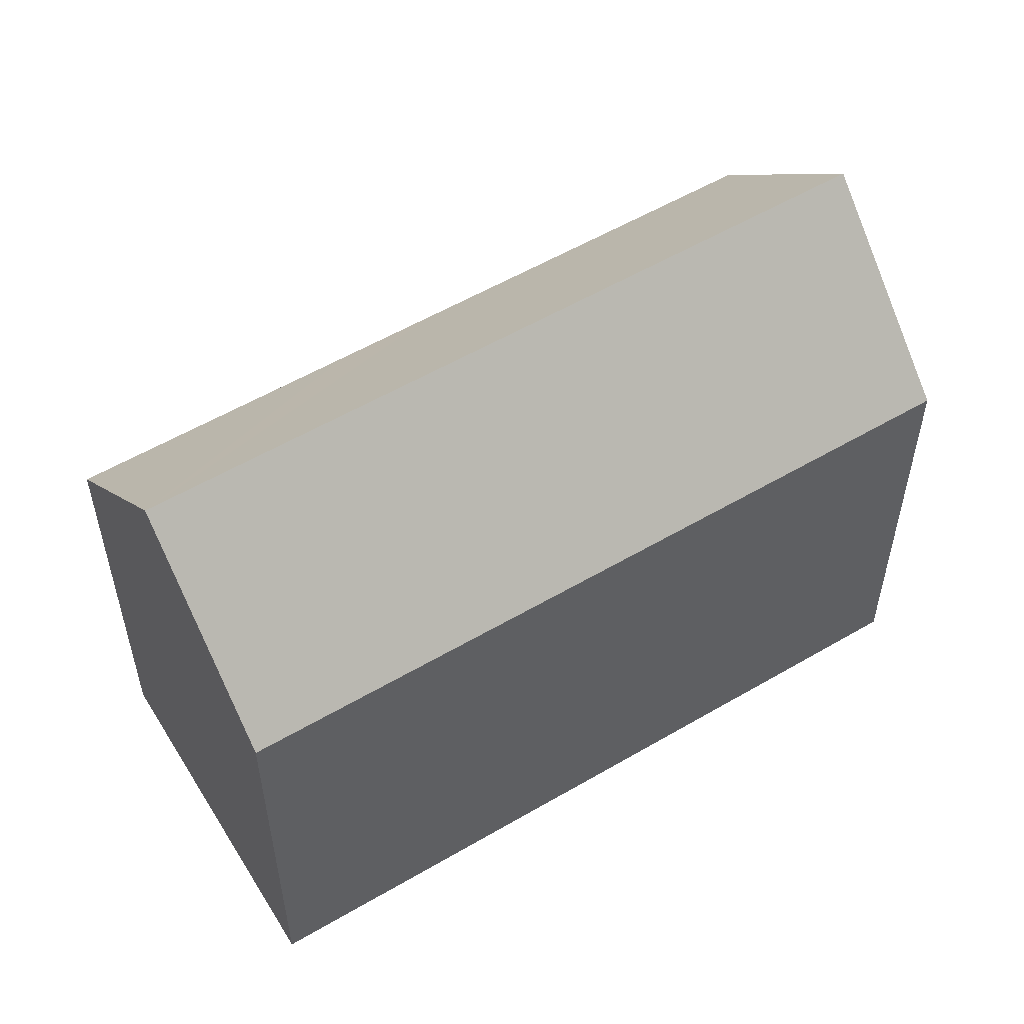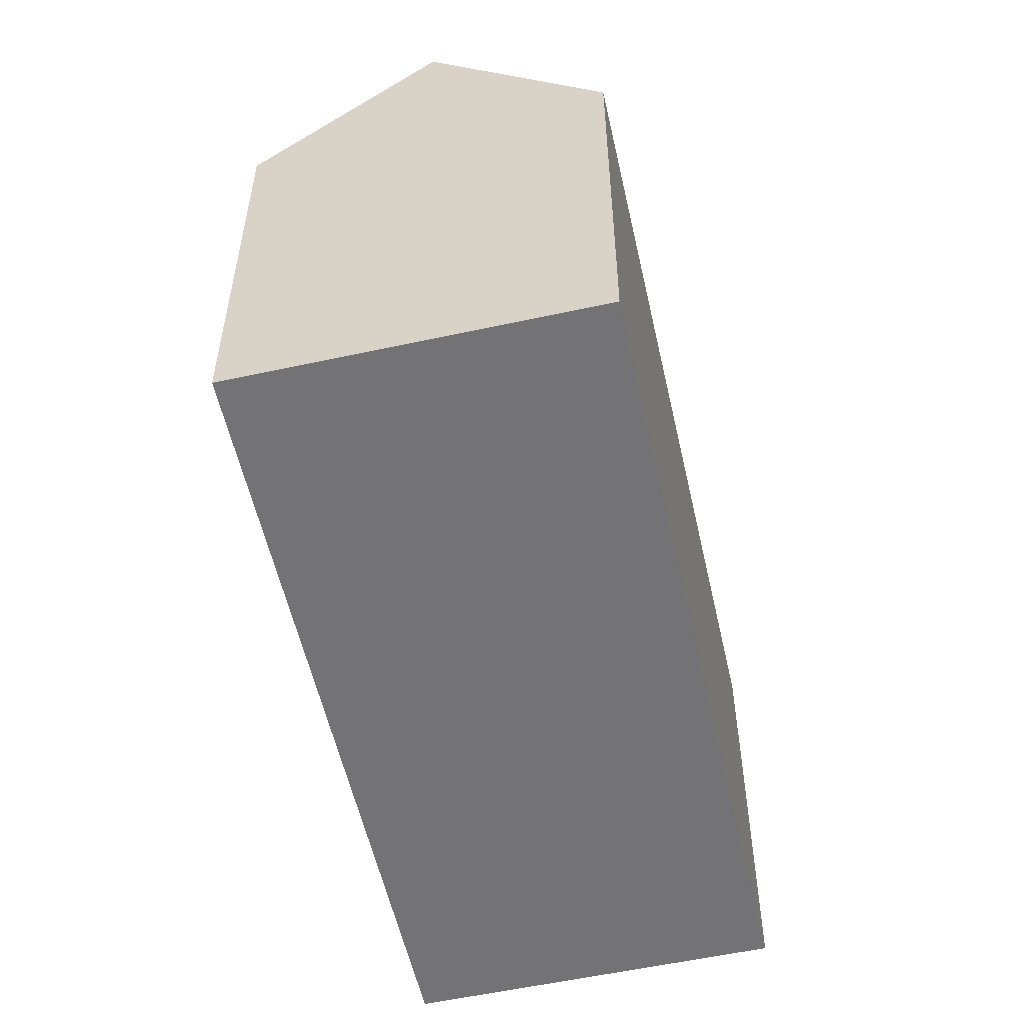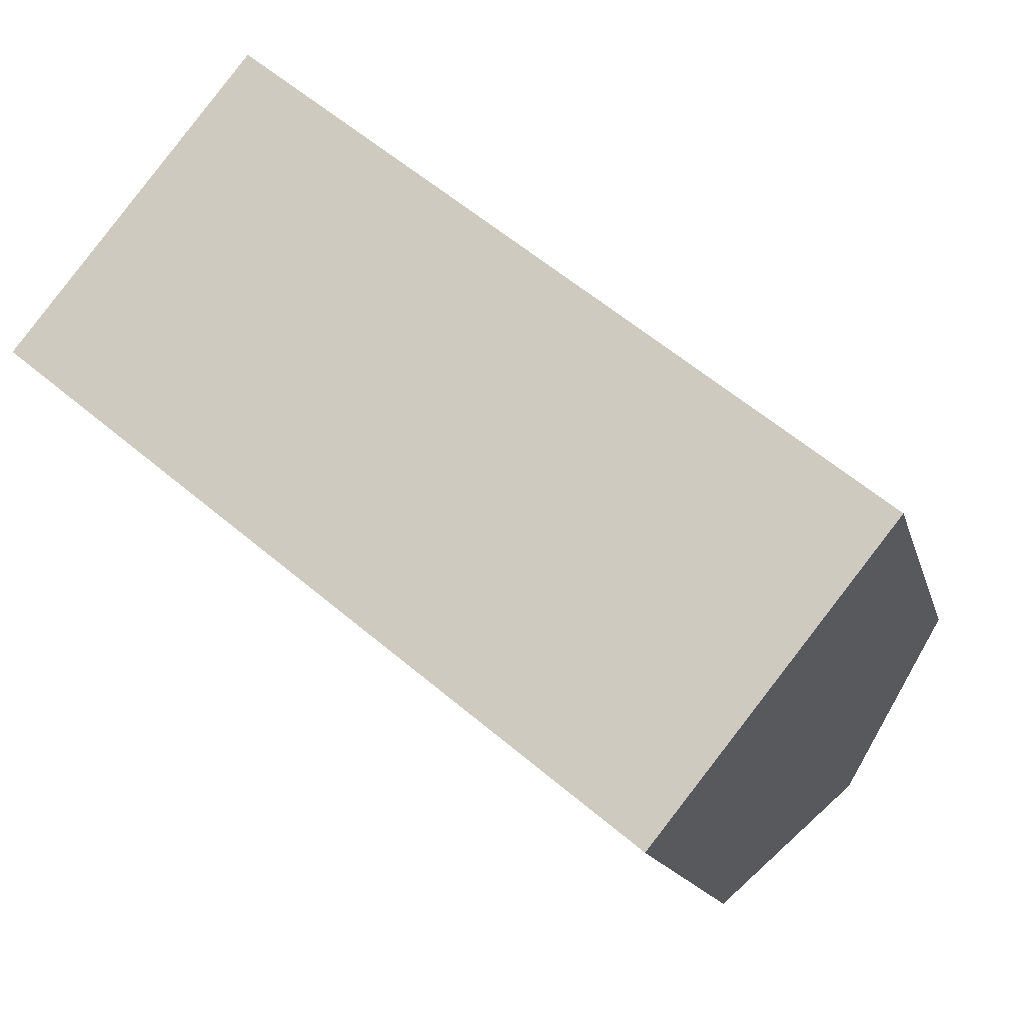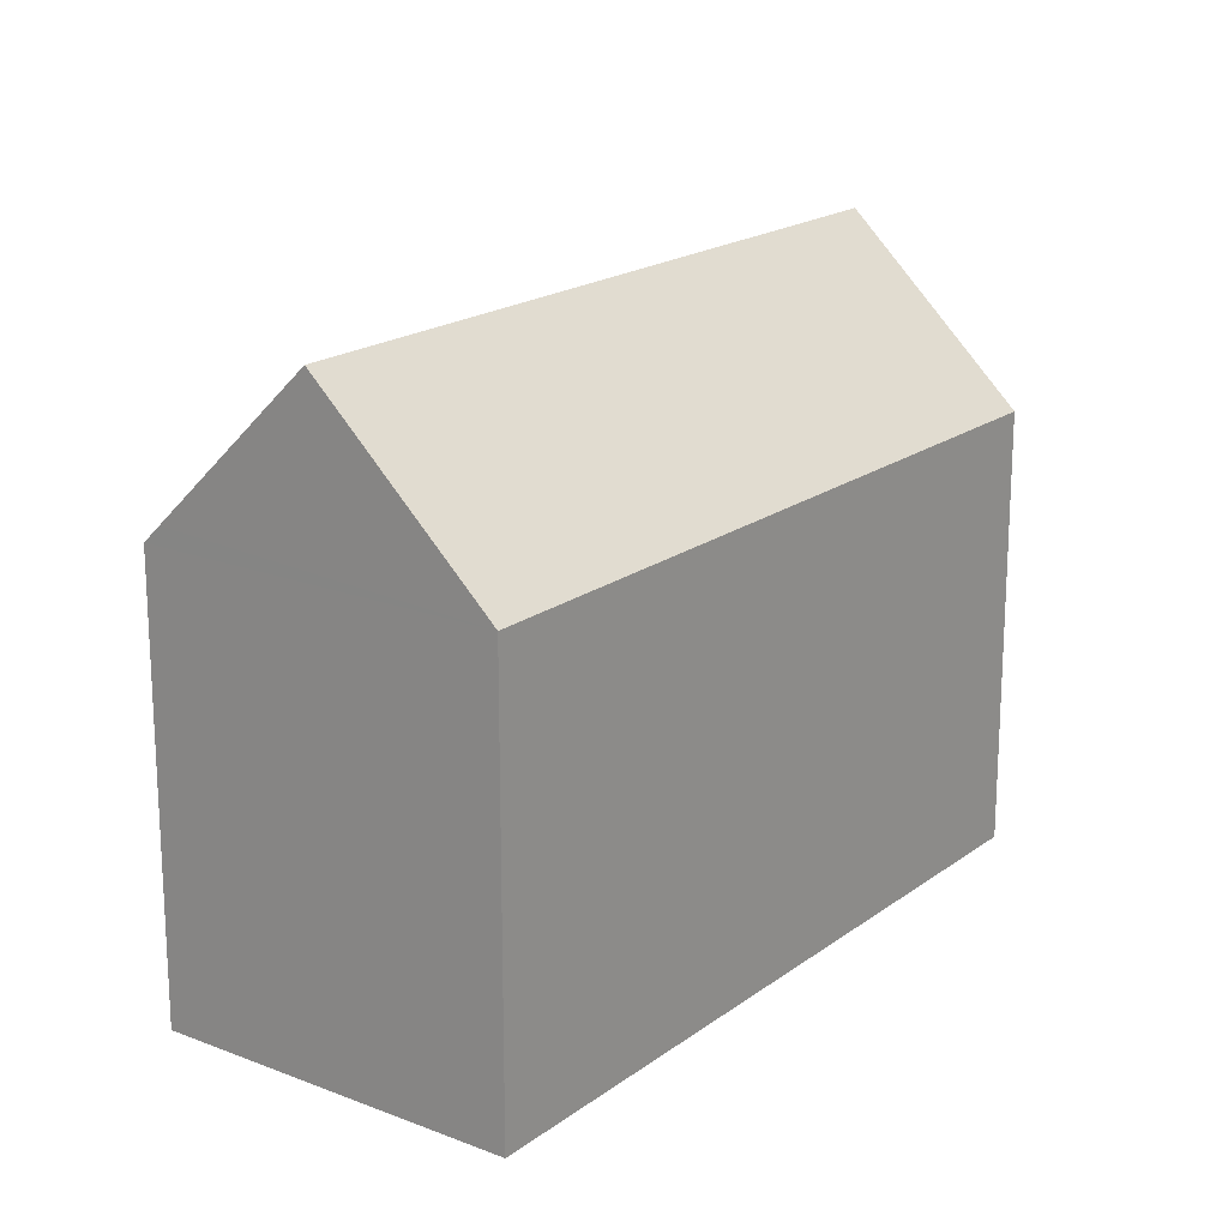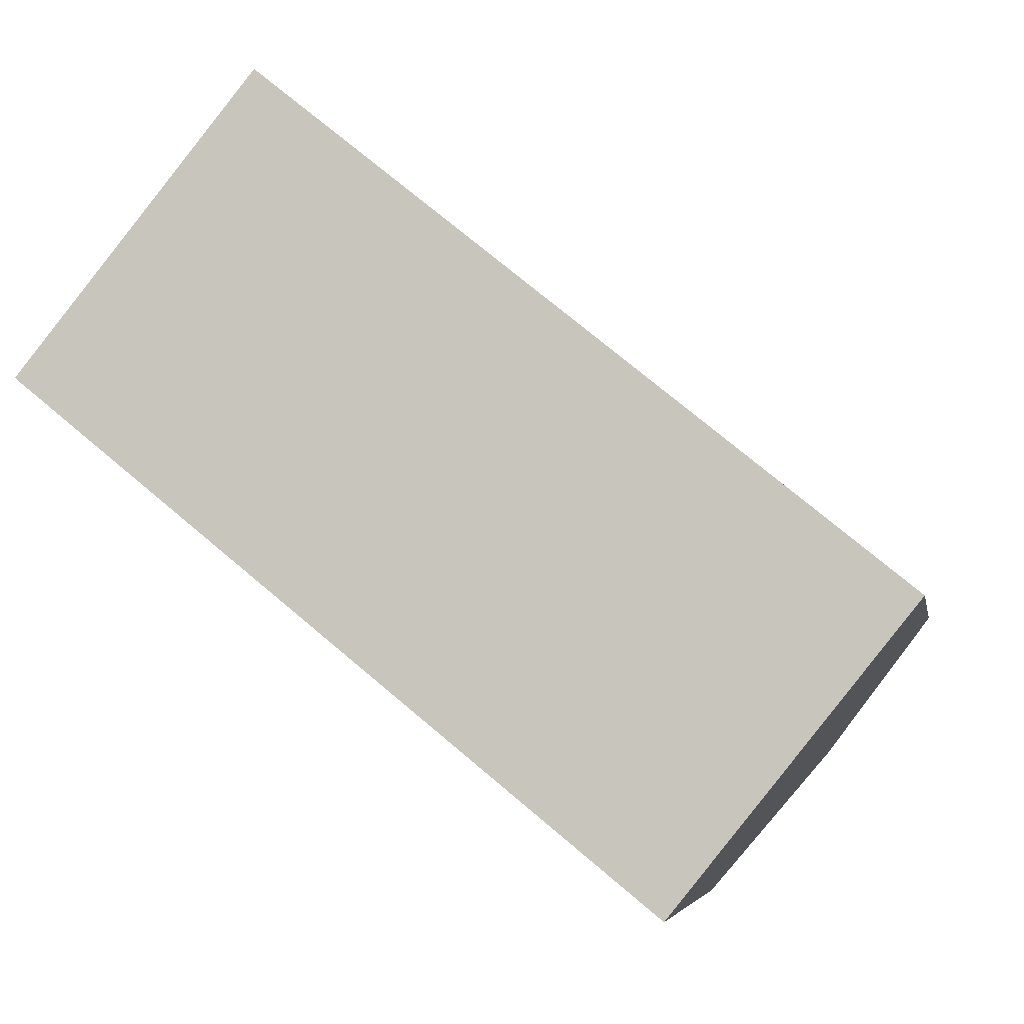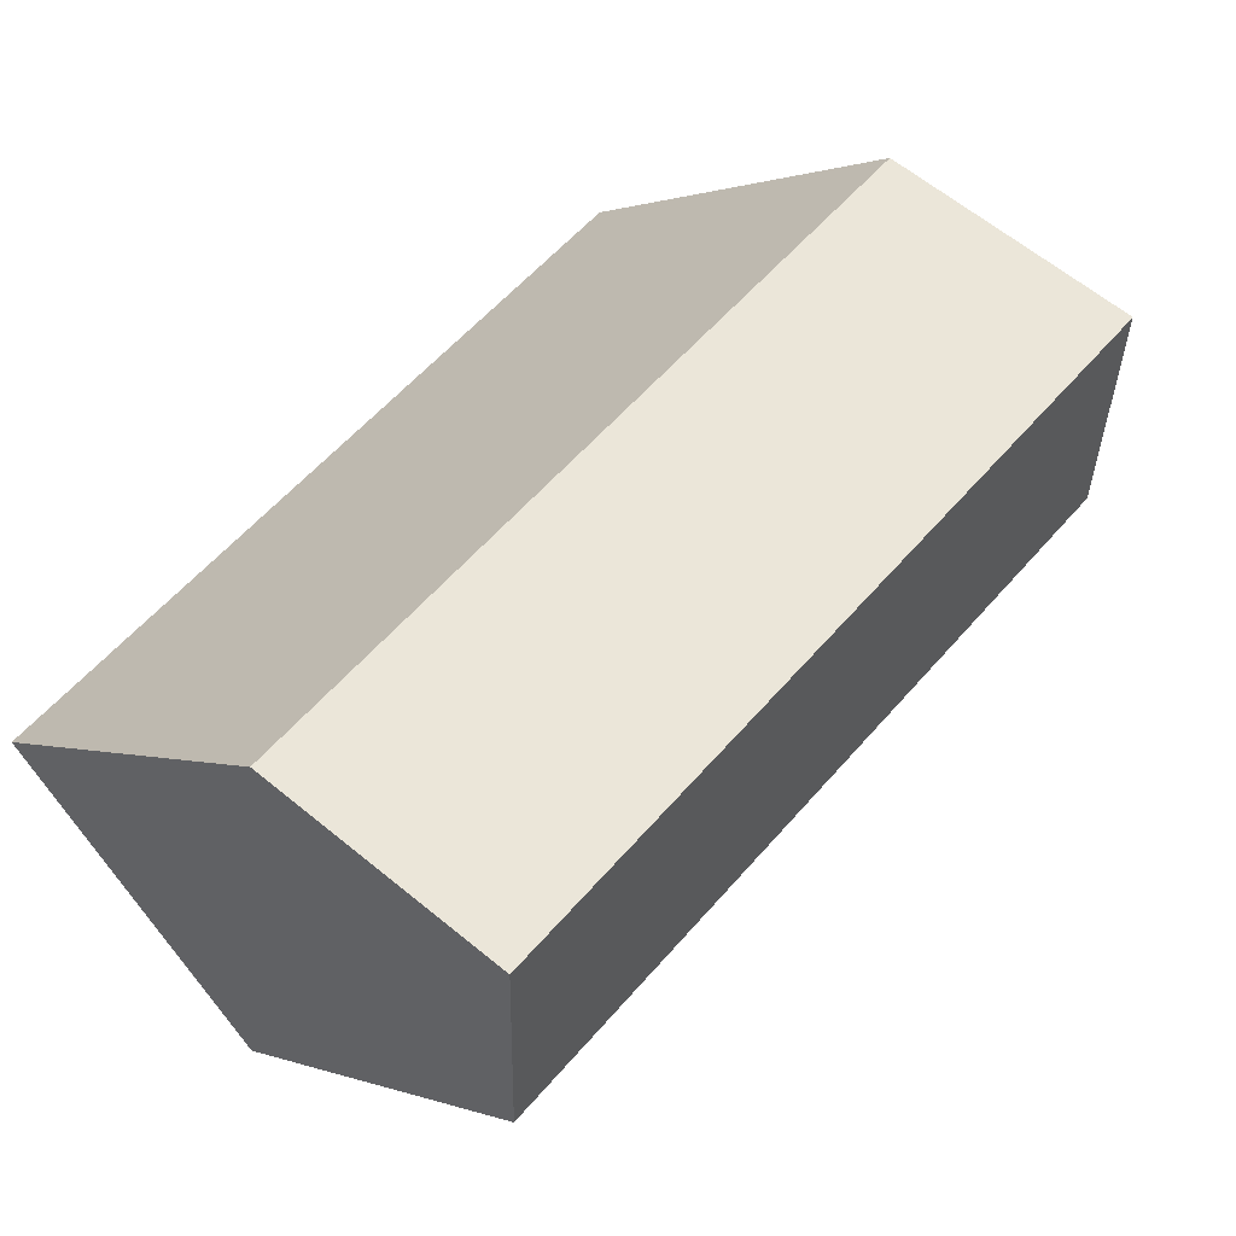
<metadata>
{"format":"obj","ext":"obj","renderer":"f3d","projection":"perspective","resolution":1024,"background":"white","views":[{"elev":55.8,"azim":7.6,"up":"+Y"},{"elev":-56.0,"azim":141.8,"up":"+Y"},{"elev":-14.9,"azim":13.5,"up":"+Z"},{"elev":18.8,"azim":165.4,"up":"+Y"},{"elev":-5.1,"azim":10.1,"up":"+Z"},{"elev":0.5,"azim":145.3,"up":"+Z"}]}
</metadata>
<code>
v  3.528 18.76 4.377
v  25.41 13.98 -6.971
v  22.24 18.76 -10.9
v  25.77 13.43 -6.523
v  6.696 13.97 8.307
v  7.054 13.43 8.752
v  9.632 13.43 -7.856
v  18.72 13.43 -15.27
v  7.091 13.43 -5.784
v  0 13.43 8.222e-16
v  18.72 9.348e-16 -15.27
v  9.632 4.81e-16 -7.856
v  7.091 3.542e-16 -5.784
v  0 0 0
v  3.528 -2.68e-16 4.377
v  7.054 -5.359e-16 8.752
v  6.696 -5.087e-16 8.307
v  25.77 3.994e-16 -6.523
v  25.41 4.269e-16 -6.971
v  22.24 6.672e-16 -10.9
g defaultobject
f 1 2 3
f 2 1 4
f 4 1 5
f 4 5 6
f 7 3 8
f 3 7 1
f 1 7 9
f 1 9 10
f 11 7 8
f 7 11 9
f 9 11 12
f 9 12 10
f 10 12 13
f 10 13 14
f 10 5 1
f 5 10 14
f 5 14 6
f 6 14 15
f 6 15 16
f 16 15 17
f 16 4 6
f 4 16 18
f 2 8 3
f 8 2 4
f 8 4 18
f 8 18 11
f 11 18 19
f 11 19 20
f 13 15 14
f 15 13 17
f 17 13 16
f 16 13 18
f 18 13 12
f 18 12 11
f 18 11 20
f 18 20 19

</code>
